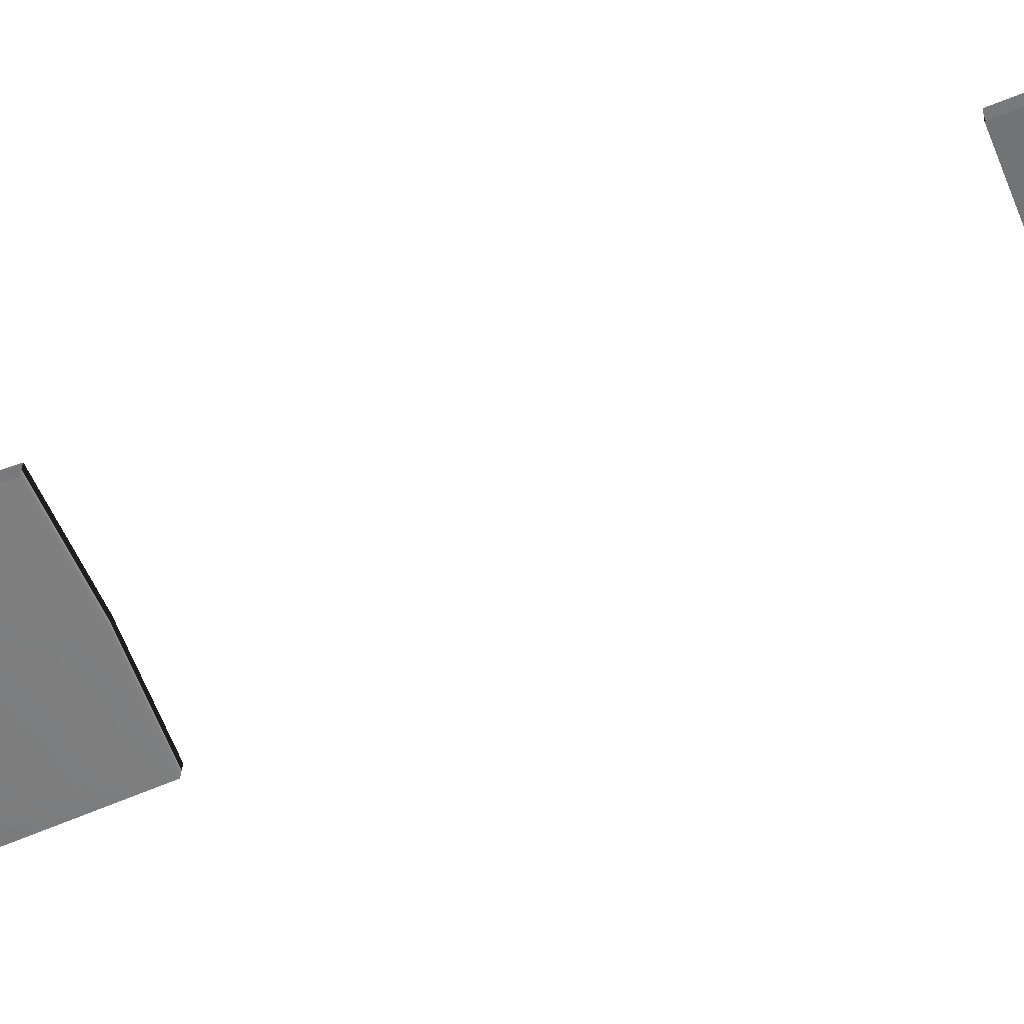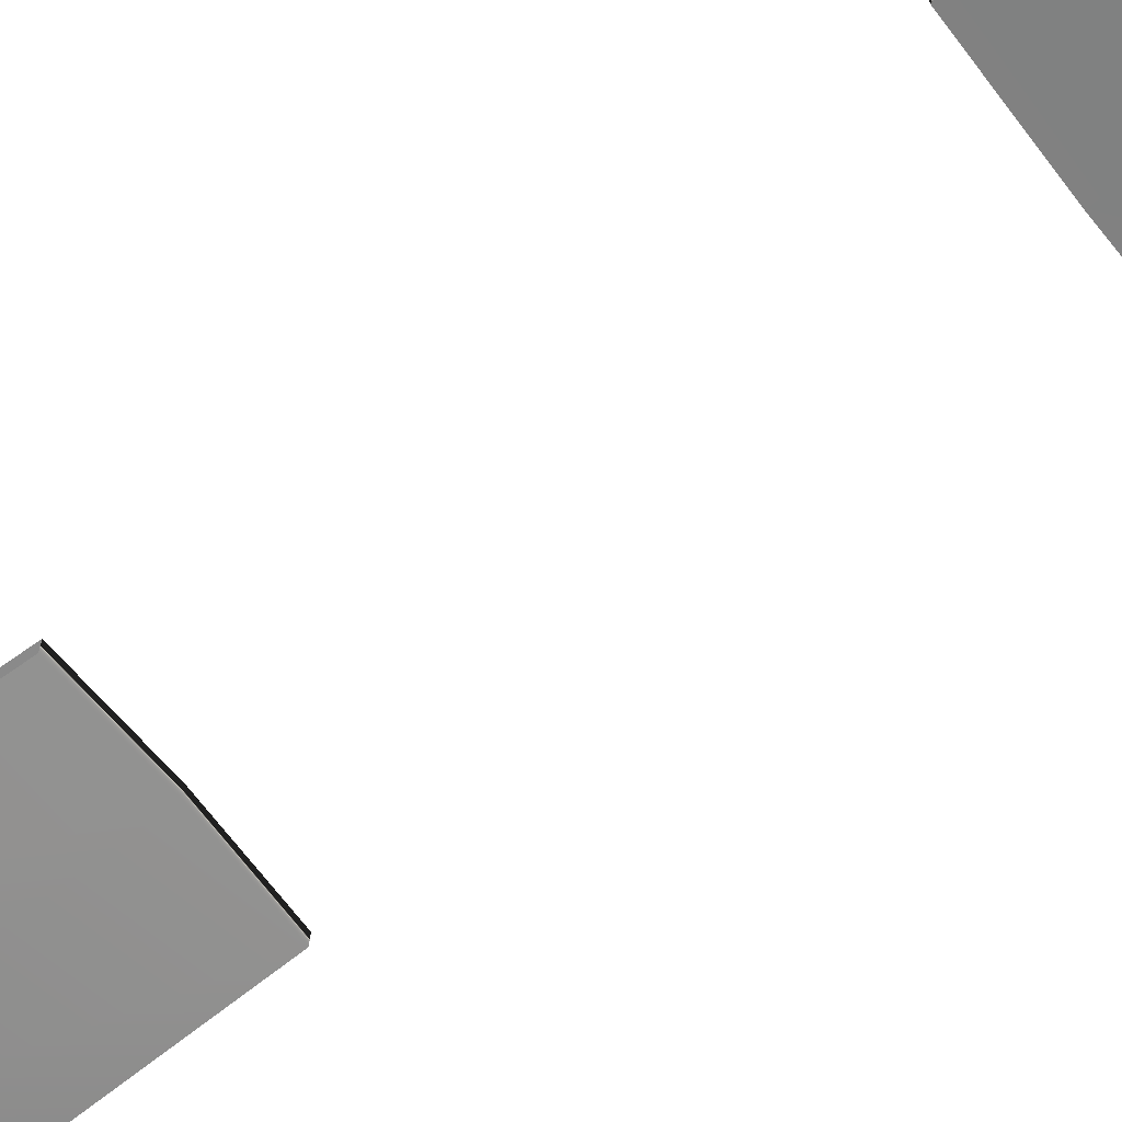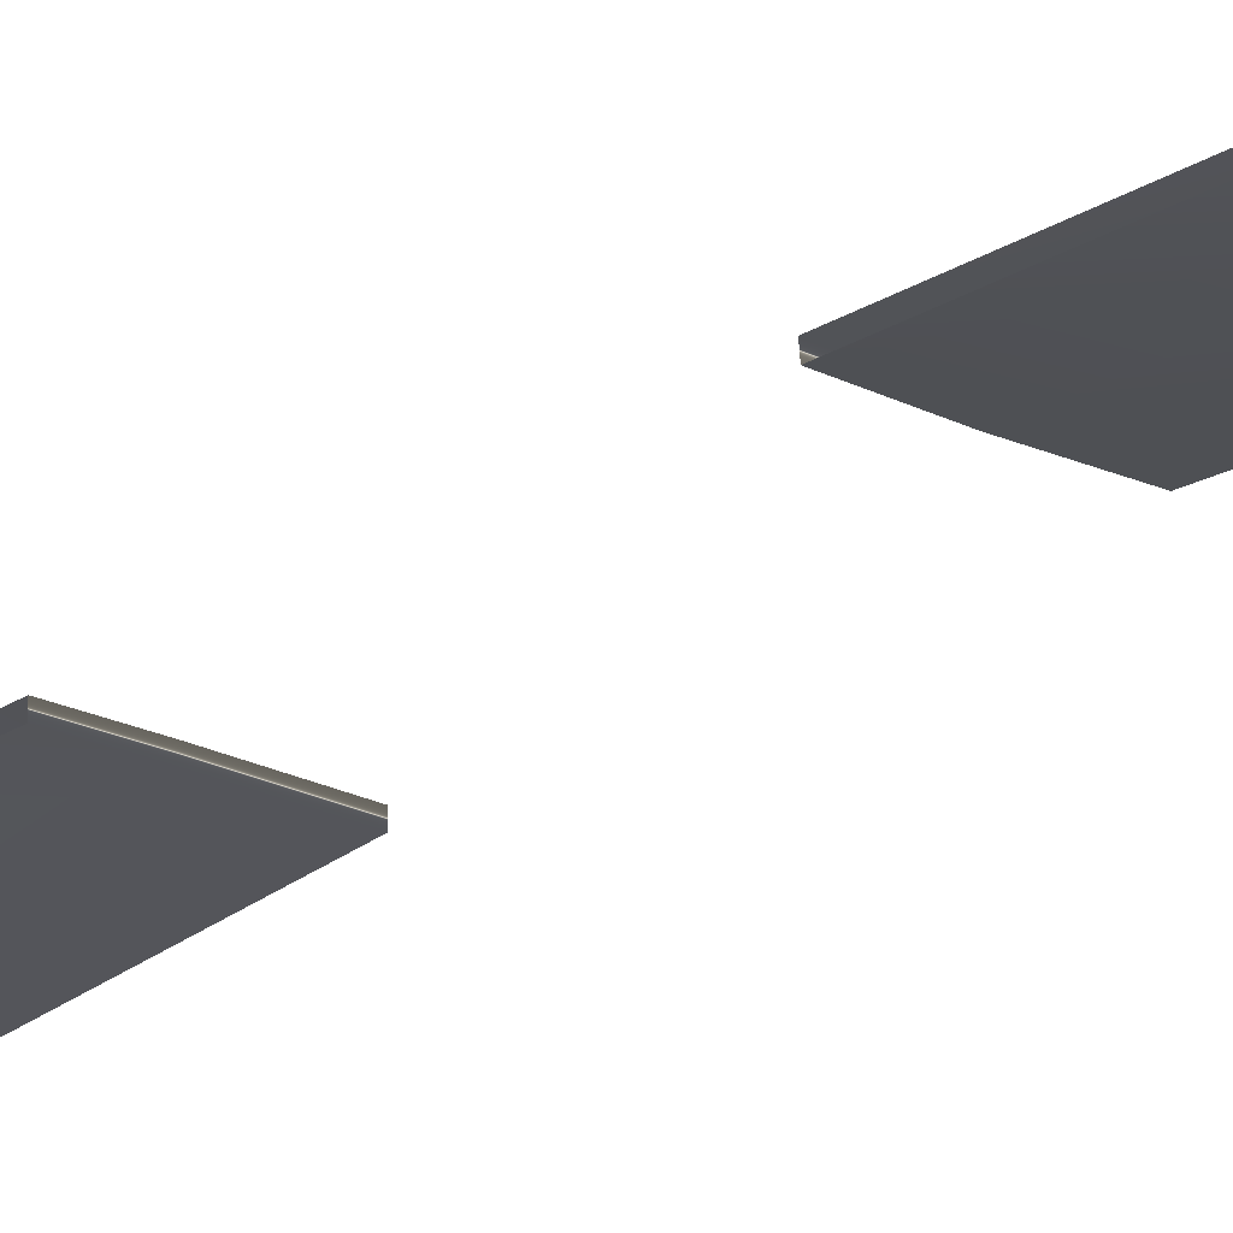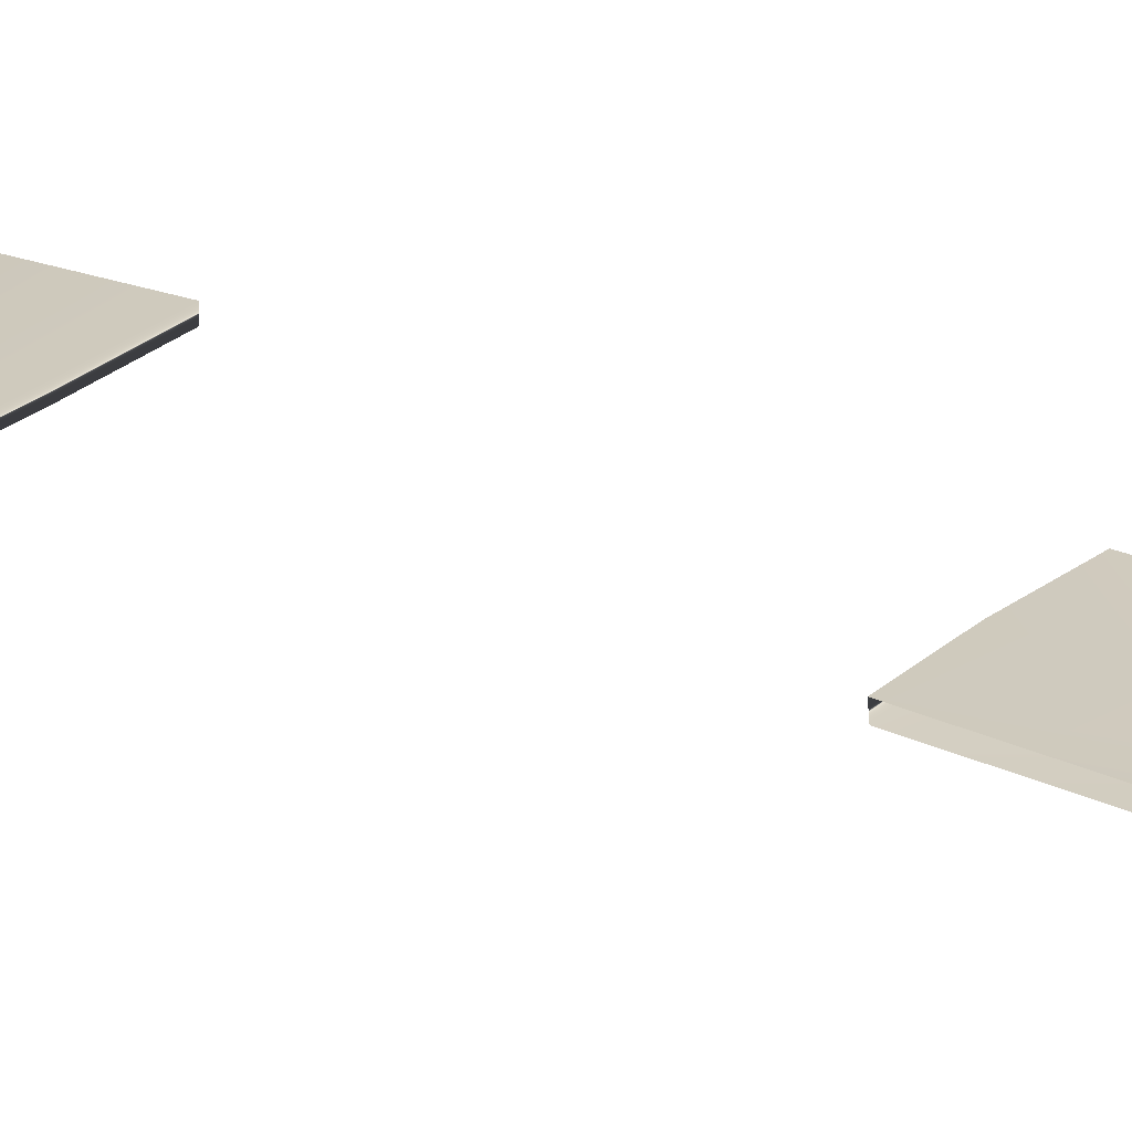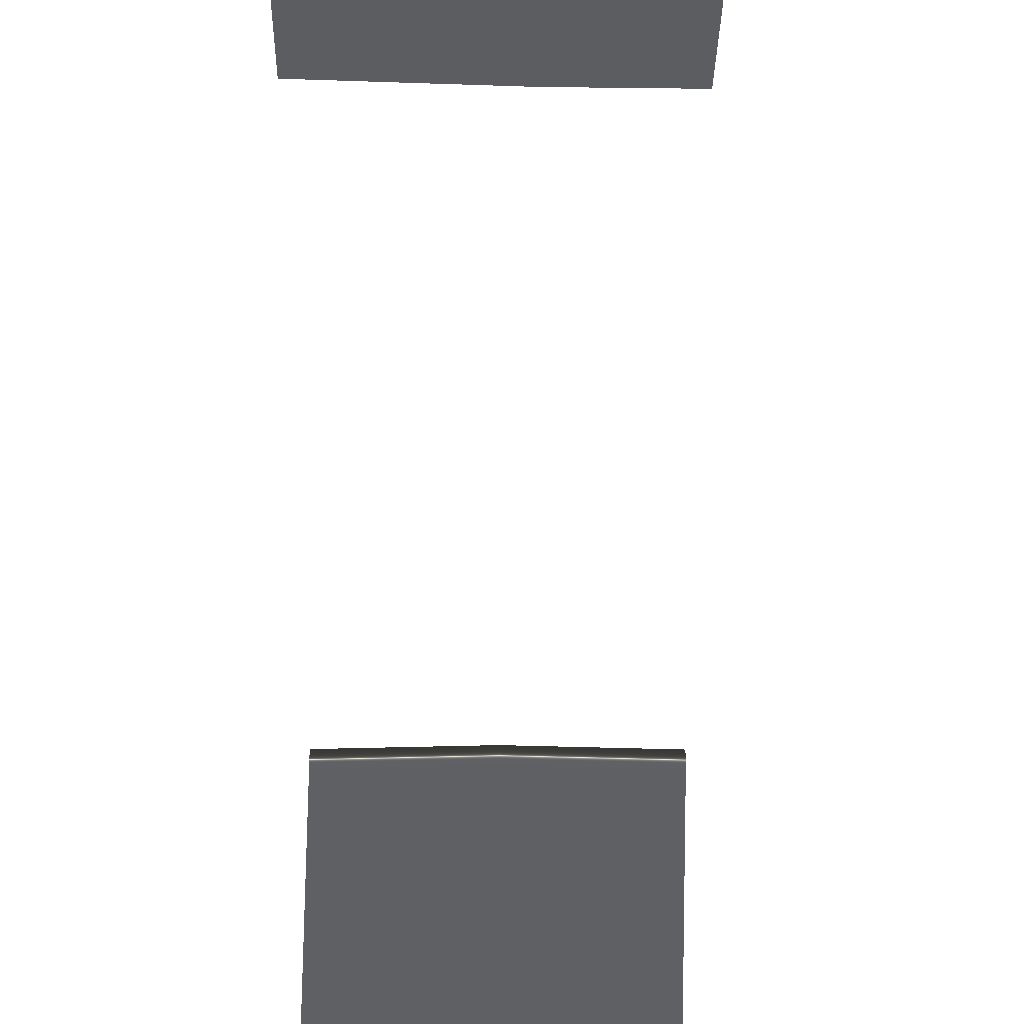
<metadata>
{"format":"obj","ext":"obj","renderer":"f3d","projection":"perspective","resolution":1024,"background":"white","views":[{"elev":-57.8,"azim":113.6,"up":"+Y"},{"elev":-63.3,"azim":129.2,"up":"+Y"},{"elev":-22.0,"azim":-38.6,"up":"+Y"},{"elev":23.1,"azim":-53.8,"up":"+Y"},{"elev":-40.7,"azim":-179.0,"up":"+Y"}]}
</metadata>
<code>
g default
v -374.9 63.04 119.5
v -311.9 55.42 114.7
v -388.6 59.74 -265.5
v -318.6 57.02 -257.3
v -378.1 62.43 -210.7
v -326.1 62.43 -207.9
v -368.9 61.65 48.08
v -321.8 61.65 46.71
v -352.3 57.28 -256.5
v -353.2 62.43 -208.2
v -346.7 61.65 46.16
v -343.1 57.28 111.7
v -352.3 54.44 -256.5
v -353.2 59.59 -208.2
v -326.1 59.59 -207.9
v -318.6 54.17 -257.3
v -346.7 58.81 46.16
v -321.8 58.81 46.71
v -343.1 54.44 111.7
v -311.9 52.58 114.7
v -378.1 59.59 -210.7
v -388.6 56.9 -265.5
v -368.9 58.81 48.08
v -374.9 60.2 119.5
v -369.5 64.46 -24.04
v -348 64.46 -25.23
v -326.1 64.46 -24.87
v -326.1 61.61 -24.58
v -348 61.61 -24.94
v -369.5 61.61 -23.75
v -372 65.03 -135.7
v -354.1 65.03 -136.2
v -327.3 65.03 -137.9
v -327.3 62.16 -137.9
v -354.1 62.16 -136.2
v -372 62.16 -135.7
g pCube1
f 13 16 15 14
f 14 15 34 35
f 17 18 20 19
f 22 13 14 21
f 21 14 35 36
f 23 17 19 24
f 9 10 6 4
f 10 32 33 6
f 11 12 2 8
f 3 5 10 9
f 5 31 32 10
f 7 1 12 11
f 25 7 11 26
f 27 26 11 8
f 29 28 18 17
f 30 29 17 23
f 26 27 28 29
f 25 26 29 30
f 33 32 35 34
f 32 31 36 35

</code>
